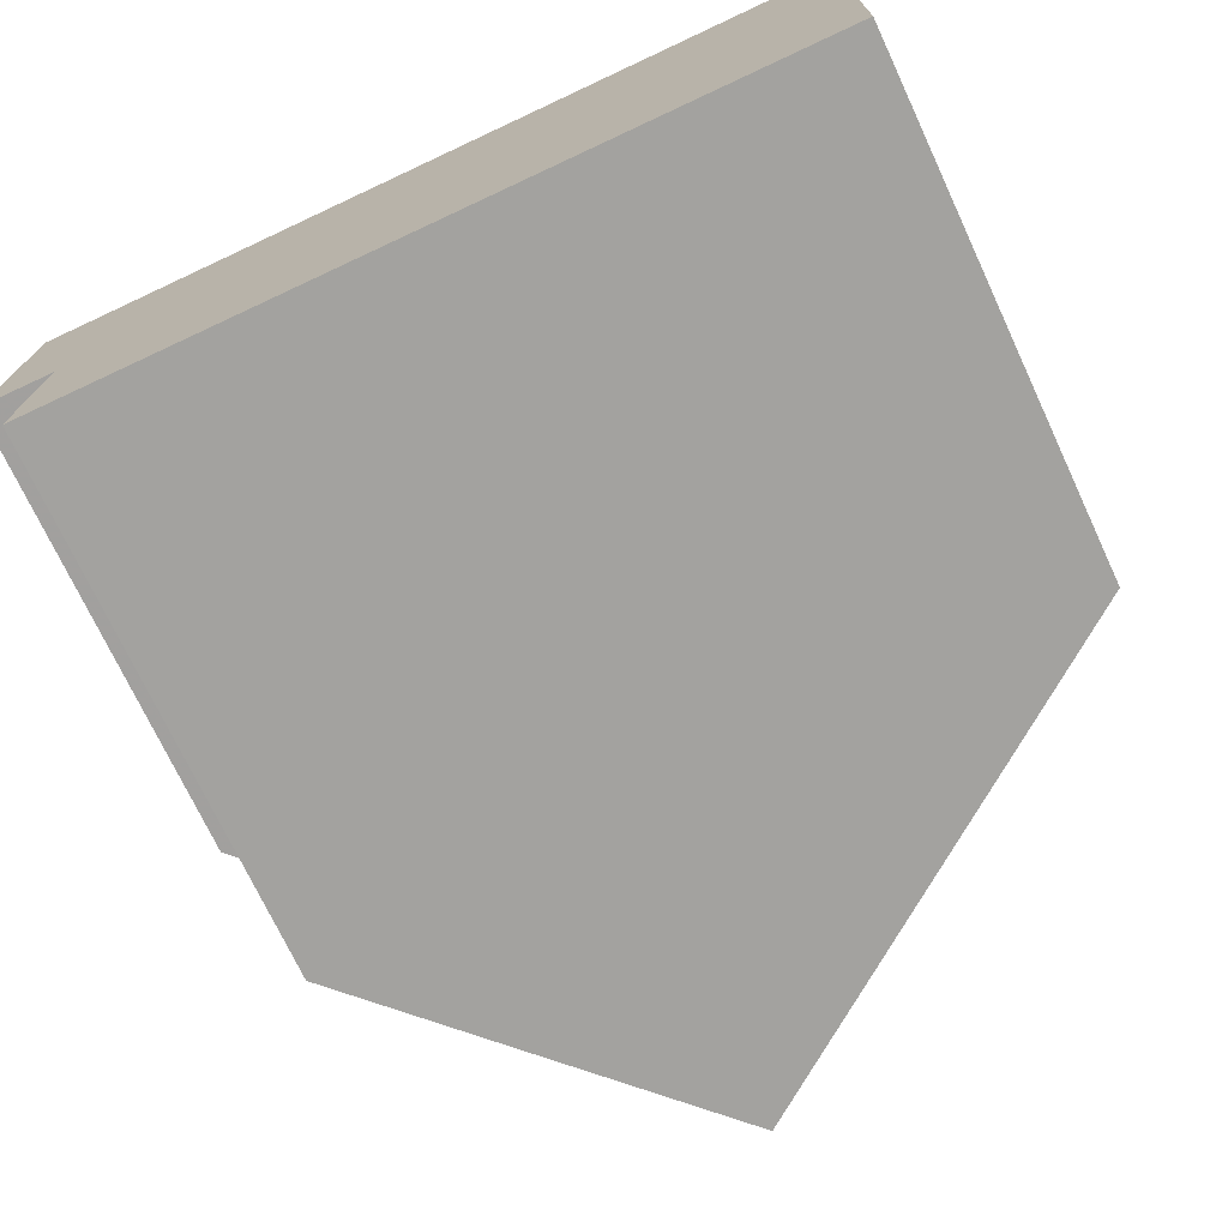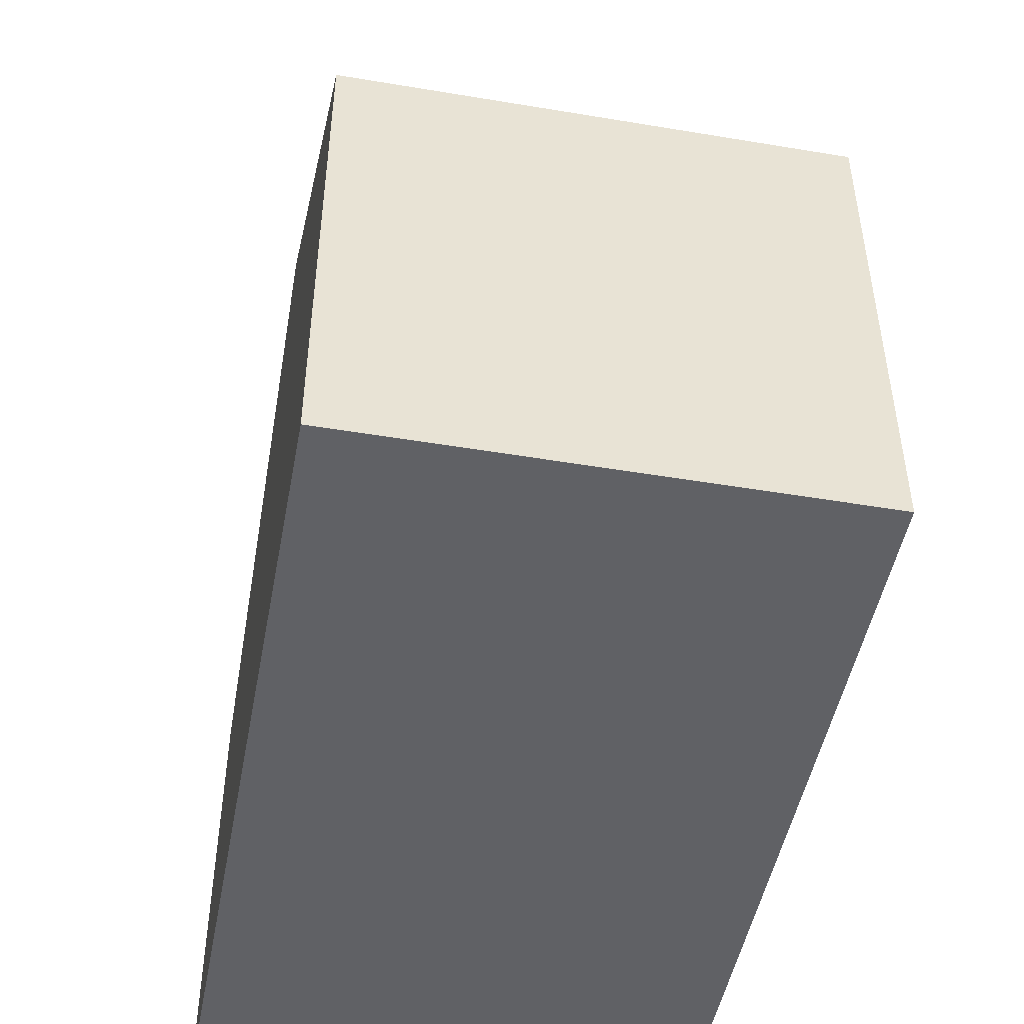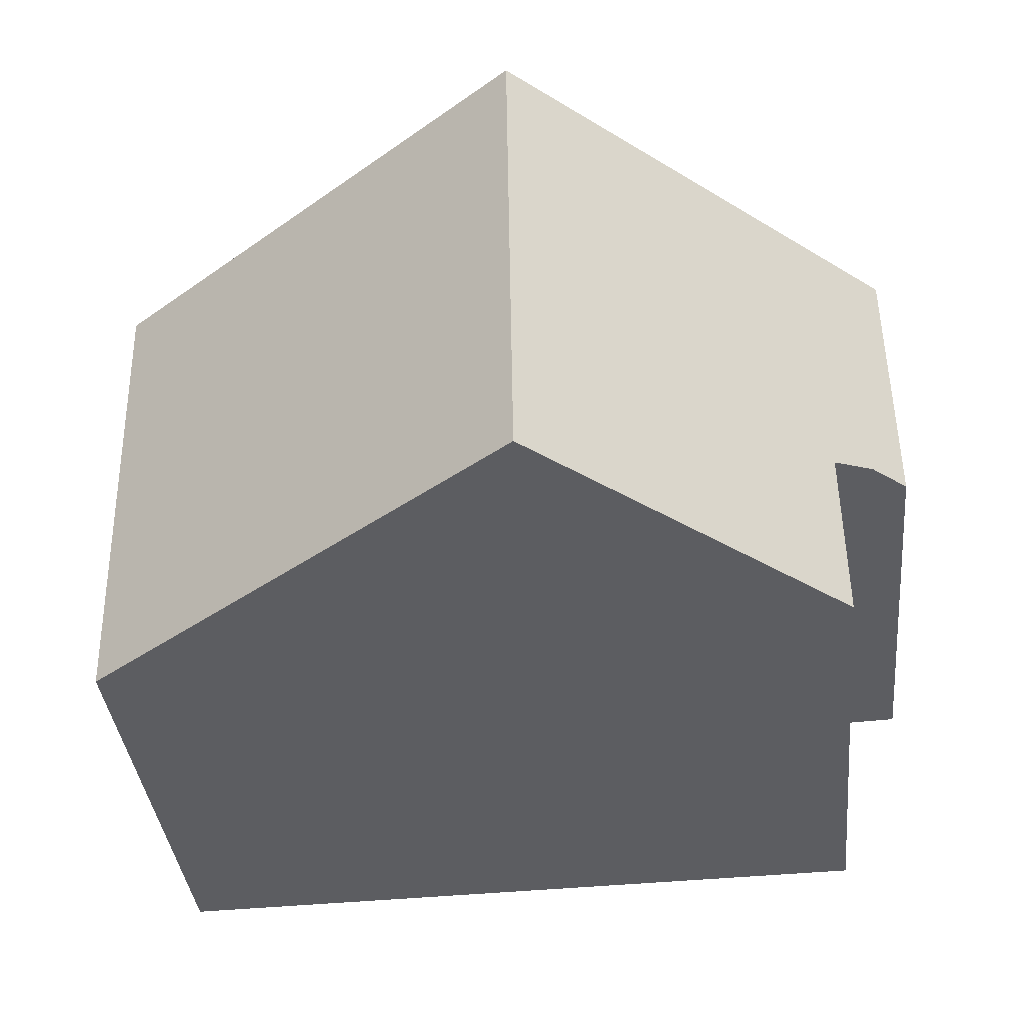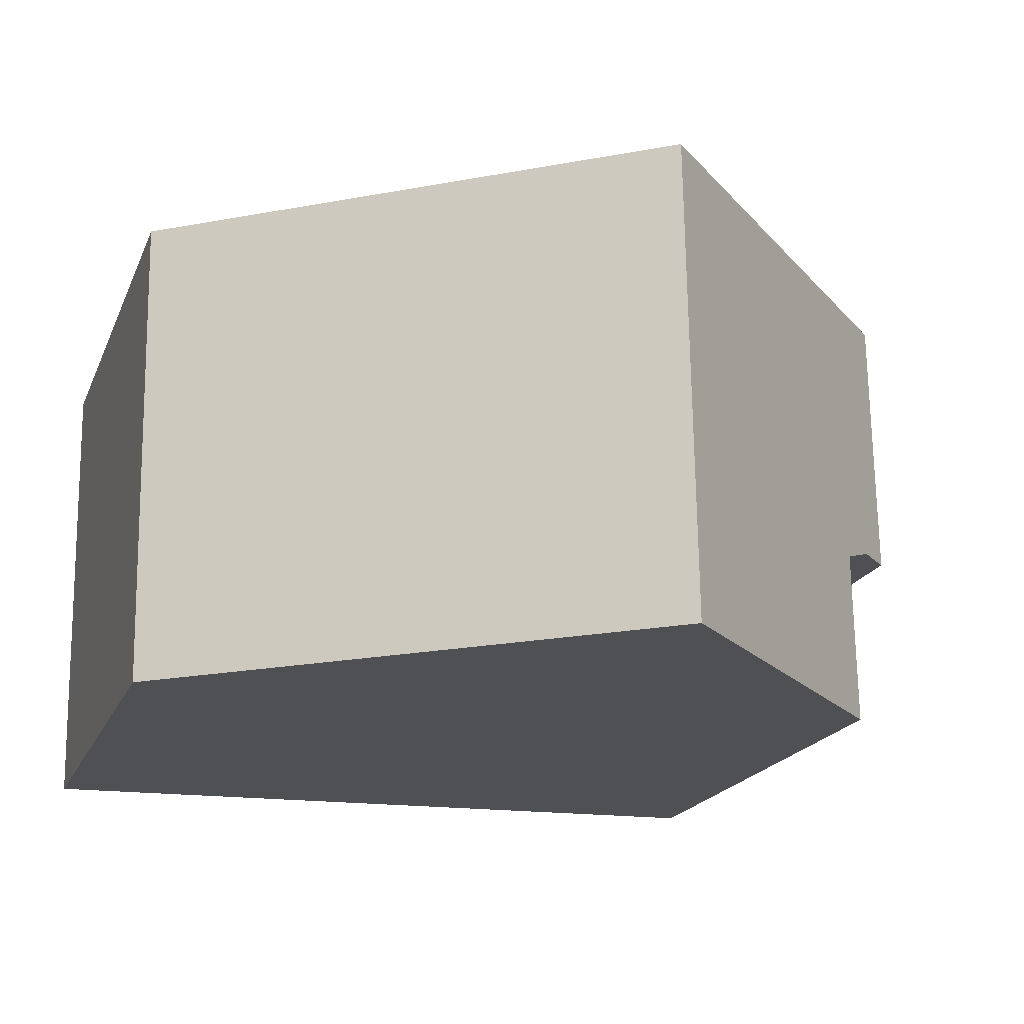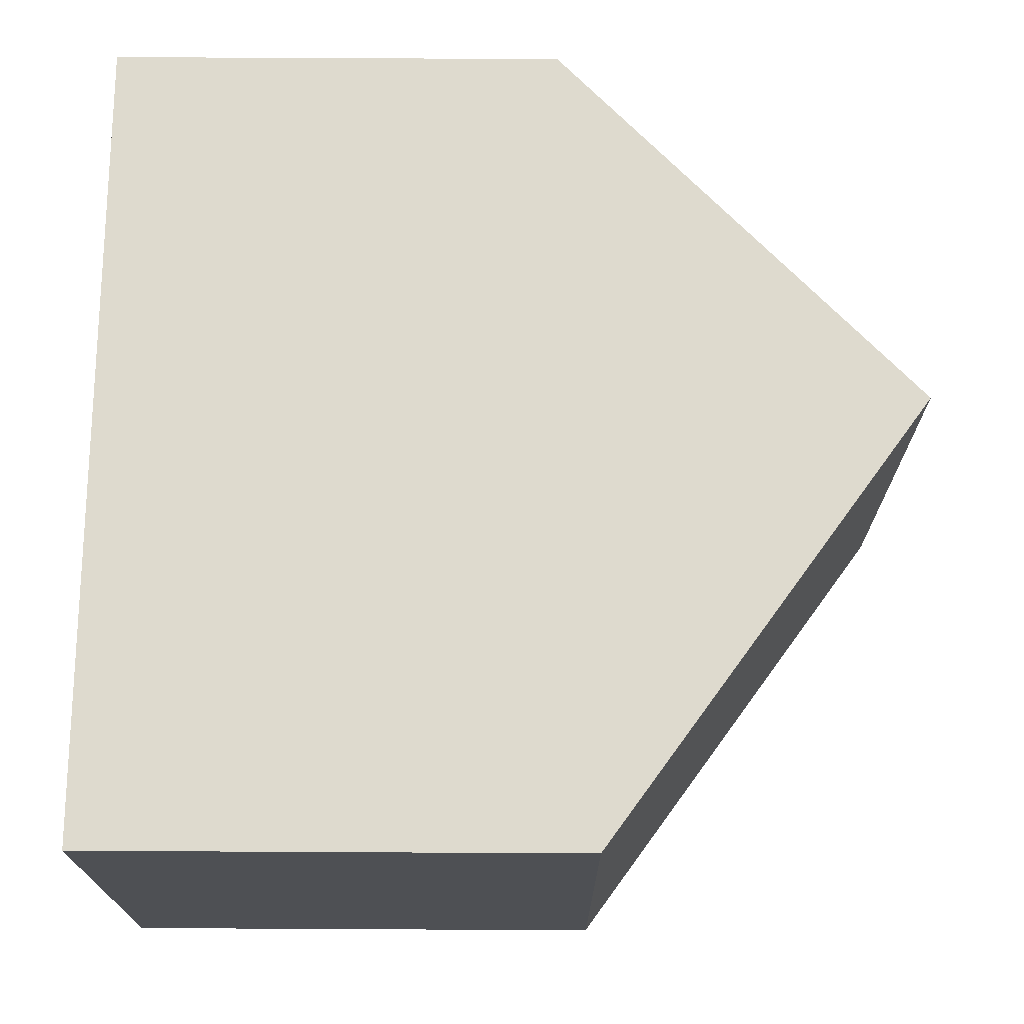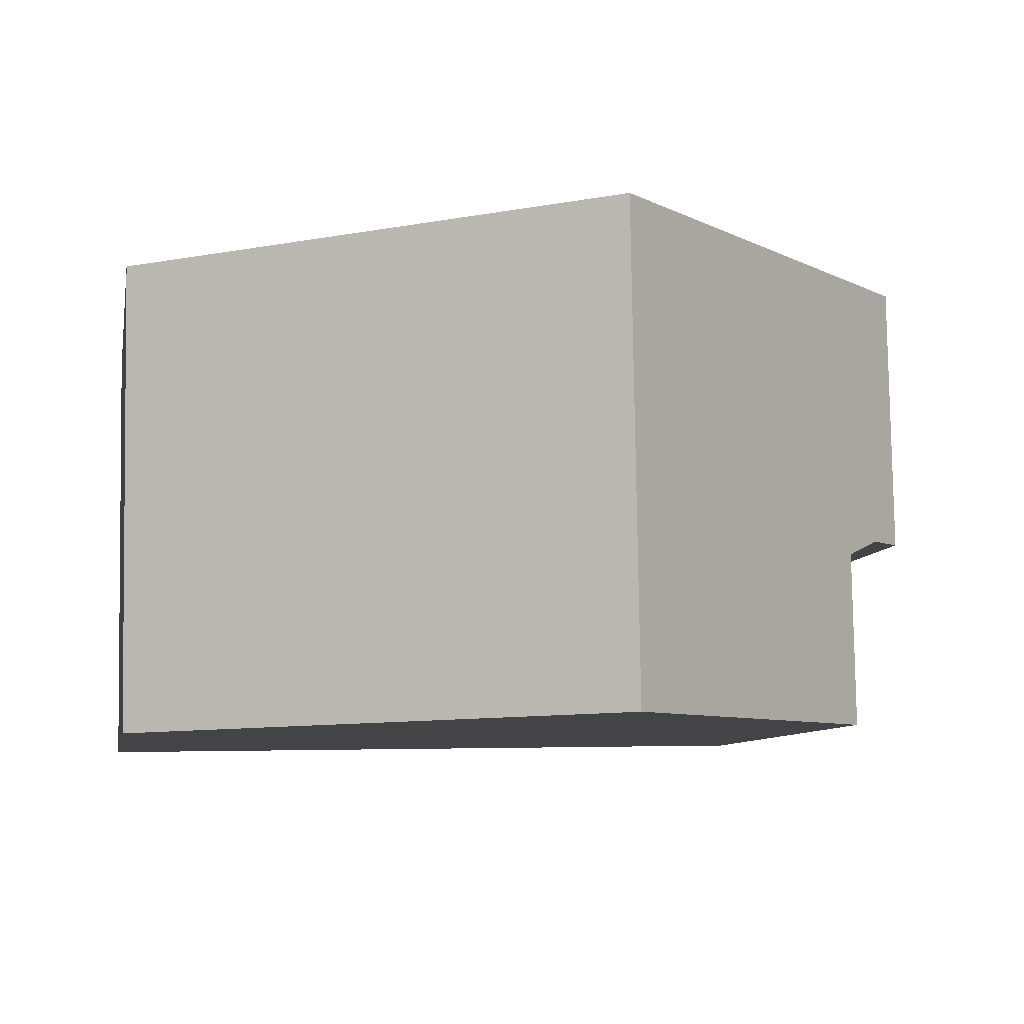
<metadata>
{"format":"obj","ext":"obj","renderer":"f3d","projection":"perspective","resolution":1024,"background":"white","views":[{"elev":-73.0,"azim":-154.9,"up":"+Y"},{"elev":-48.7,"azim":-99.7,"up":"+Z"},{"elev":-37.2,"azim":5.8,"up":"+Y"},{"elev":-19.3,"azim":-18.0,"up":"+Y"},{"elev":70.3,"azim":-89.7,"up":"+Y"},{"elev":-8.2,"azim":-10.2,"up":"+Y"}]}
</metadata>
<code>
v -521.2 -190.2 5.762
v -521.3 -184.7 5.759
v -511.7 -187.8 5.297
v -512.5 -187.8 6.168
v -512.5 -190.1 6.164
v -511.7 -184.6 5.303
v -516.1 -184.6 9.564
v -516 -190.2 9.565
v -517.7 -190.2 8.338
v -517.7 -184.7 8.362
v -517.7 -184.7 8.362
v -521.3 -184.8 5.759
v -516.1 -184.7 9.564
v -516 -190.2 9.565
v -516.1 -184.6 9.564
v -514.7 -190.1 8.268
v -514.8 -184.6 8.293
v -514.8 -184.7 8.293
v -511.7 -184.6 5.303
v -516.1 -184.7 9.564
v -512 -184.6 5.606
v -512 -187.8 5.6
v -512 -184.6 5.606
v -514.8 -185.4 8.29
v -512 -185.4 5.604
v -517.7 -185.5 8.359
v -521.3 -185.5 5.759
v -516.1 -185.4 9.564
v -516.1 -185.4 9.564
v -511.7 -185.4 5.301
v -516 -188.1 9.565
v -512.5 -188 6.167
v -514.7 -188.1 8.278
v -516 -188.1 9.565
v -521.3 -188.2 5.761
v -517.7 -188.1 8.347
v -512.9 -188 6.487
v -512.8 -190.1 6.483
v -512.9 -185.4 6.491
v -512.9 -184.6 6.493
v -512.9 -184.7 6.492
v -521 -188.2 5.942
v -521.1 -185.5 5.937
v -521.1 -184.8 5.936
v -521.1 -184.7 5.936
v -521 -190.2 5.945
v -516.5 -185.4 9.216
v -516.5 -188.1 9.218
v -516.6 -184.6 9.215
v -516.6 -184.7 9.216
v -516.5 -190.2 9.219
v -515.5 -188.1 9.069
v -515.5 -190.1 9.066
v -515.6 -185.4 9.074
v -515.6 -184.6 9.075
v -515.6 -184.7 9.075
v -512.1 -187.8 5.698
v -512.1 -185.4 5.699
v -512.1 -184.6 5.699
v -512.1 -184.6 5.699
v -512.8 -190 6.483
v -514.7 -190.1 8.269
v -515.5 -190.1 9.066
v -516 -190.1 9.565
v -512.5 -190 6.164
v -521.2 -190.2 5.762
v -521 -190.2 5.945
v -516.5 -190.1 9.219
v -516 -190.1 9.565
v -517.7 -190.1 8.339
v -521.2 -190.2 5.762
v -521.2 -190.2 5.762
v -521.2 -190.2 0
v -521.2 -190.2 0
v -521.1 -184.7 5.936
v -521.3 -184.7 5.759
v -521.3 -184.7 -8.882e-16
v -521.1 -184.7 0
v -512 -187.8 5.6
v -511.7 -187.8 5.297
v -511.7 -187.8 0
v -512 -187.8 8.882e-16
v -512.5 -188 6.167
v -512.5 -187.8 6.168
v -512.5 -187.8 0
v -512.5 -188 0
v -512.8 -190.1 6.483
v -512.5 -190.1 6.164
v -512.5 -190.1 0
v -512.8 -190.1 0
v -511.7 -184.6 5.303
v -511.7 -184.6 5.303
v -511.7 -184.6 0
v -511.7 -184.6 0
v -516.5 -190.2 9.219
v -516 -190.2 9.565
v -516 -190.2 0
v -516.5 -190.2 0
v -521 -190.2 5.945
v -517.7 -190.2 8.338
v -517.7 -190.2 0
v -521 -190.2 0
v -516.6 -184.6 9.215
v -517.7 -184.7 8.362
v -517.7 -184.7 0
v -516.6 -184.6 0
v -521.3 -184.7 5.759
v -521.3 -184.8 5.759
v -521.3 -184.8 0
v -521.3 -184.7 -8.882e-16
v -515.6 -184.6 9.075
v -516.1 -184.6 9.564
v -516.1 -184.6 0
v -515.6 -184.6 0
v -515.5 -190.1 9.066
v -514.7 -190.1 8.268
v -514.7 -190.1 0
v -515.5 -190.1 0
v -512.9 -184.6 6.493
v -514.8 -184.6 8.293
v -514.8 -184.6 0
v -512.9 -184.6 0
v -511.7 -185.4 5.301
v -511.7 -184.6 5.303
v -511.7 -184.6 0
v -511.7 -185.4 0
v -512.1 -187.8 5.698
v -512 -187.8 5.6
v -512 -187.8 8.882e-16
v -512.1 -187.8 0
v -511.7 -184.6 5.303
v -512 -184.6 5.606
v -512 -184.6 0
v -511.7 -184.6 0
v -521.3 -184.8 5.759
v -521.3 -185.5 5.759
v -521.3 -185.5 0
v -521.3 -184.8 0
v -511.7 -187.8 5.297
v -511.7 -185.4 5.301
v -511.7 -185.4 0
v -511.7 -187.8 0
v -512.5 -190 6.164
v -512.5 -188 6.167
v -512.5 -188 0
v -512.5 -190 -8.882e-16
v -521.3 -185.5 5.759
v -521.3 -188.2 5.761
v -521.3 -188.2 8.882e-16
v -521.3 -185.5 0
v -514.7 -190.1 8.268
v -512.8 -190.1 6.483
v -512.8 -190.1 0
v -514.7 -190.1 0
v -512.1 -184.6 5.699
v -512.9 -184.6 6.493
v -512.9 -184.6 0
v -512.1 -184.6 0
v -517.7 -184.7 8.362
v -521.1 -184.7 5.936
v -521.1 -184.7 0
v -517.7 -184.7 0
v -521.2 -190.2 5.762
v -521 -190.2 5.945
v -521 -190.2 0
v -521.2 -190.2 0
v -516.1 -184.6 9.564
v -516.6 -184.6 9.215
v -516.6 -184.6 0
v -516.1 -184.6 0
v -517.7 -190.2 8.338
v -516.5 -190.2 9.219
v -516.5 -190.2 0
v -517.7 -190.2 0
v -516 -190.2 9.565
v -515.5 -190.1 9.066
v -515.5 -190.1 0
v -516 -190.2 0
v -514.8 -184.6 8.293
v -515.6 -184.6 9.075
v -515.6 -184.6 0
v -514.8 -184.6 0
v -512.5 -187.8 6.168
v -512.1 -187.8 5.698
v -512.1 -187.8 0
v -512.5 -187.8 0
v -512 -184.6 5.606
v -512.1 -184.6 5.699
v -512.1 -184.6 0
v -512 -184.6 0
v -512.5 -190.1 6.164
v -512.5 -190 6.164
v -512.5 -190 -8.882e-16
v -512.5 -190.1 0
v -521.3 -188.2 5.761
v -521.2 -190.2 5.762
v -521.2 -190.2 0
v -521.3 -188.2 8.882e-16
v -511.7 -187.8 0
v -512.5 -187.8 0
v -512.5 -190.1 0
v -521.2 -190.2 0
v -521.3 -184.7 0
v -511.7 -184.6 0
f 50 11 10 49
f 37 33 24 39
f 45 10 11 44
f 44 11 26 43
f 47 26 11 50
f 52 34 29 54
f 41 18 17 40
f 56 20 15 55
f 30 3 22 25
f 23 6 19 21
f 39 24 18 41
f 70 9 46 67
f 68 51 9 70
f 54 29 20 56
f 25 21 19 30
f 62 33 37 61
f 64 34 52 63
f 43 26 36 42
f 48 36 26 47
f 61 37 32 65
f 58 25 22 57
f 60 23 21 59
f 59 21 25 58
f 42 35 27 43
f 44 12 2 45
f 43 27 12 44
f 67 46 1 66
f 47 28 31 48
f 49 7 13 50
f 50 13 28 47
f 69 8 51 68
f 63 52 33 62
f 54 24 33 52
f 55 17 18 56
f 56 18 24 54
f 57 4 32 37 39 58
f 59 41 40 60
f 58 39 41 59
f 61 38 16 62
f 63 53 14 64
f 65 5 38 61
f 66 35 42 67
f 68 48 31 69
f 62 16 53 63
f 67 42 36 70
f 70 36 48 68
f 72 73 74 71
f 76 77 78 75
f 80 81 82 79
f 84 85 86 83
f 88 89 90 87
f 92 93 94 91
f 96 97 98 95
f 100 101 102 99
f 104 105 106 103
f 108 109 110 107
f 112 113 114 111
f 116 117 118 115
f 120 121 122 119
f 124 125 126 123
f 128 129 130 127
f 132 133 134 131
f 136 137 138 135
f 140 141 142 139
f 144 145 146 143
f 148 149 150 147
f 152 153 154 151
f 156 157 158 155
f 160 161 162 159
f 164 165 166 163
f 168 169 170 167
f 172 173 174 171
f 176 177 178 175
f 180 181 182 179
f 184 185 186 183
f 188 189 190 187
f 192 193 194 191
f 196 197 198 195
f 200 201 202 203 204 199

</code>
